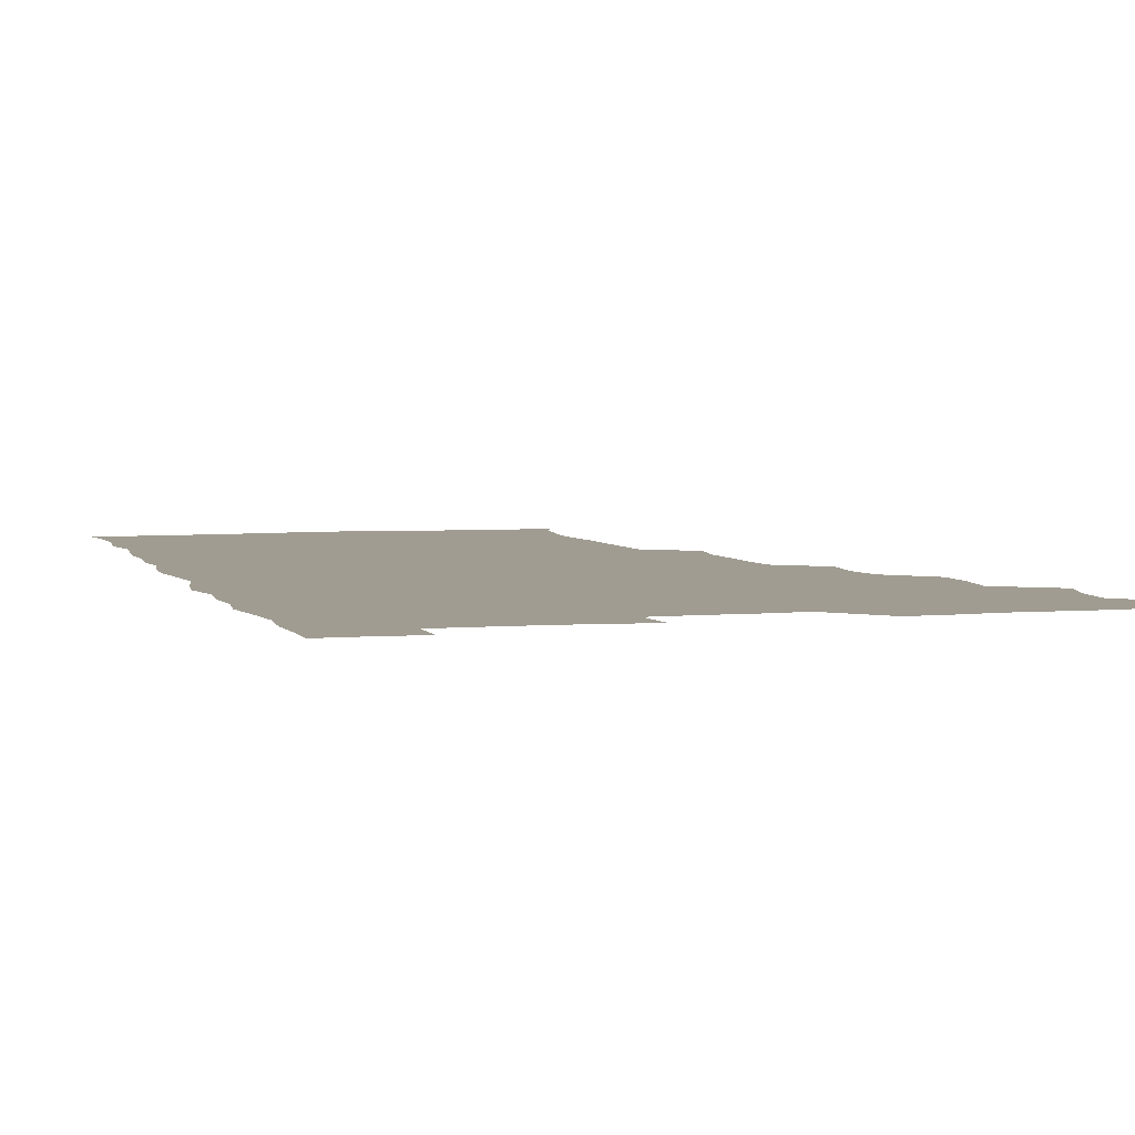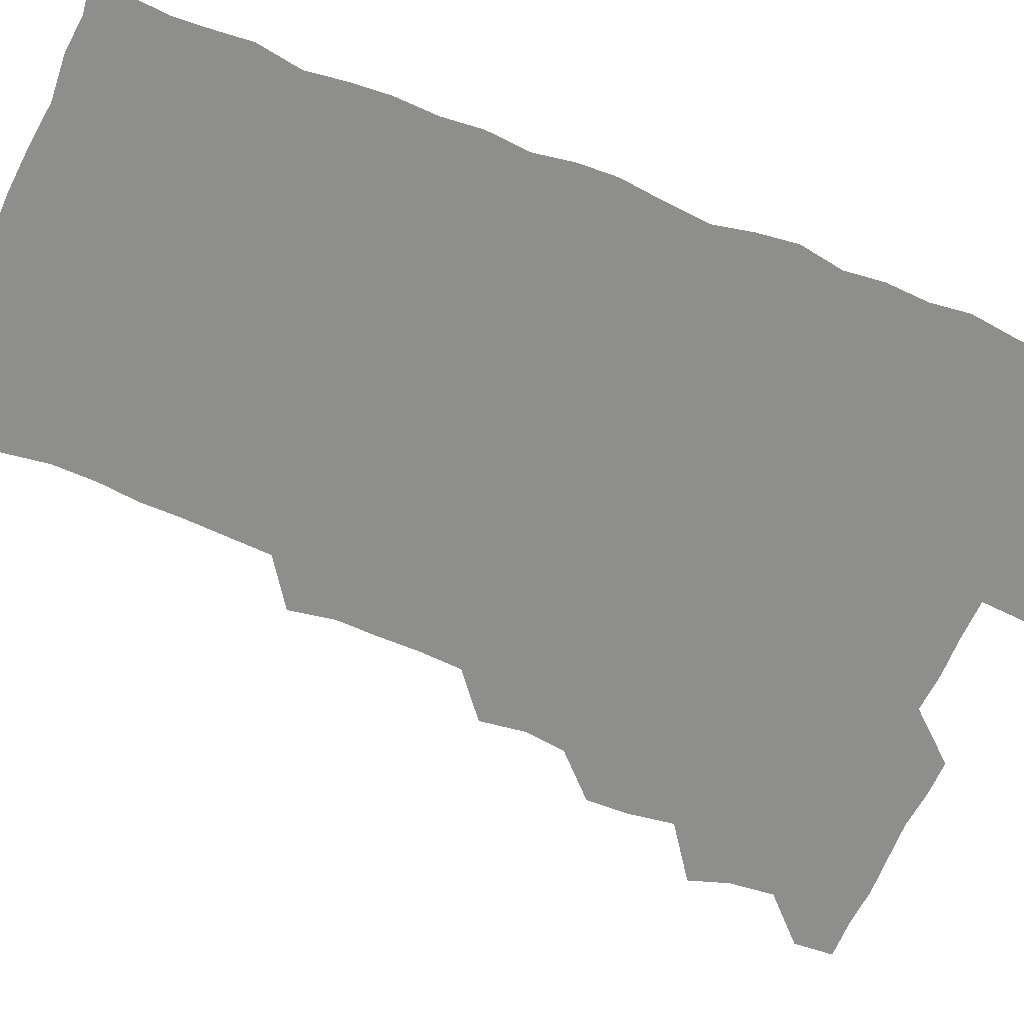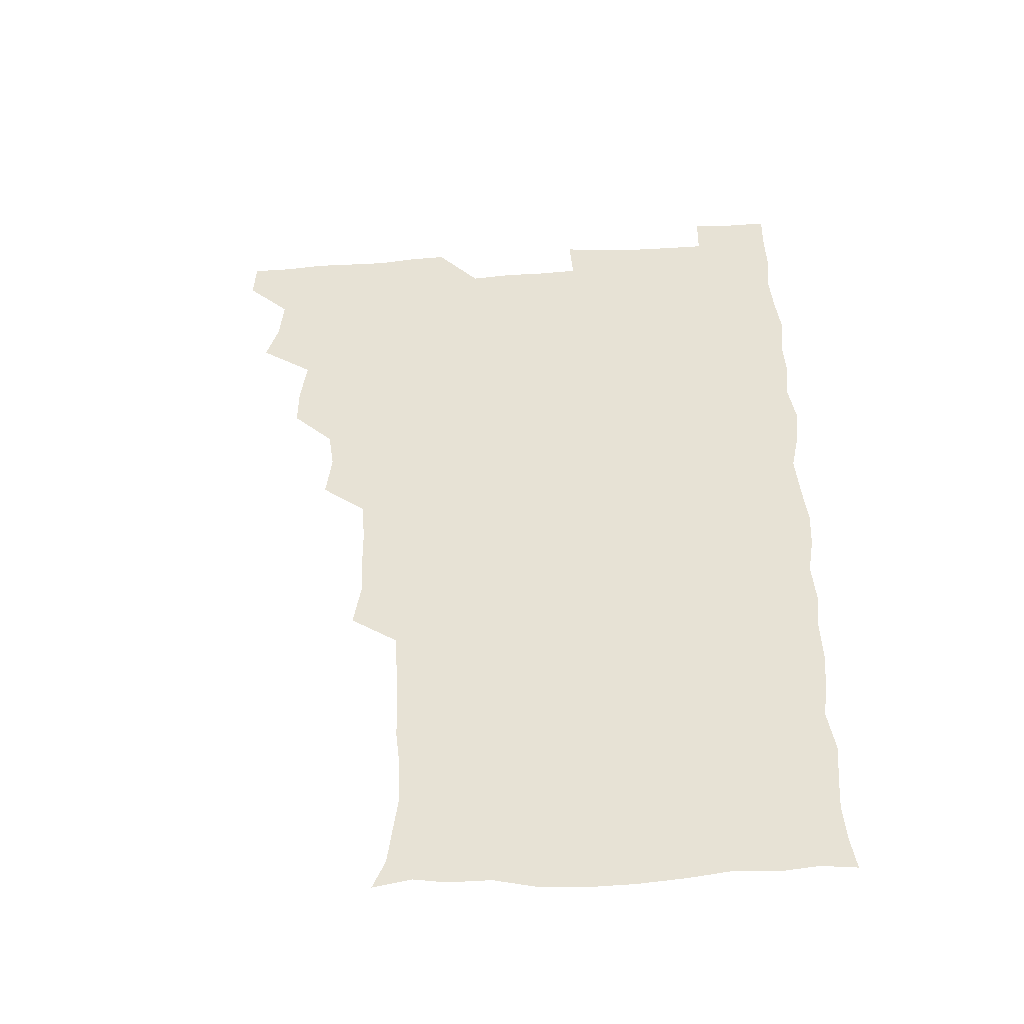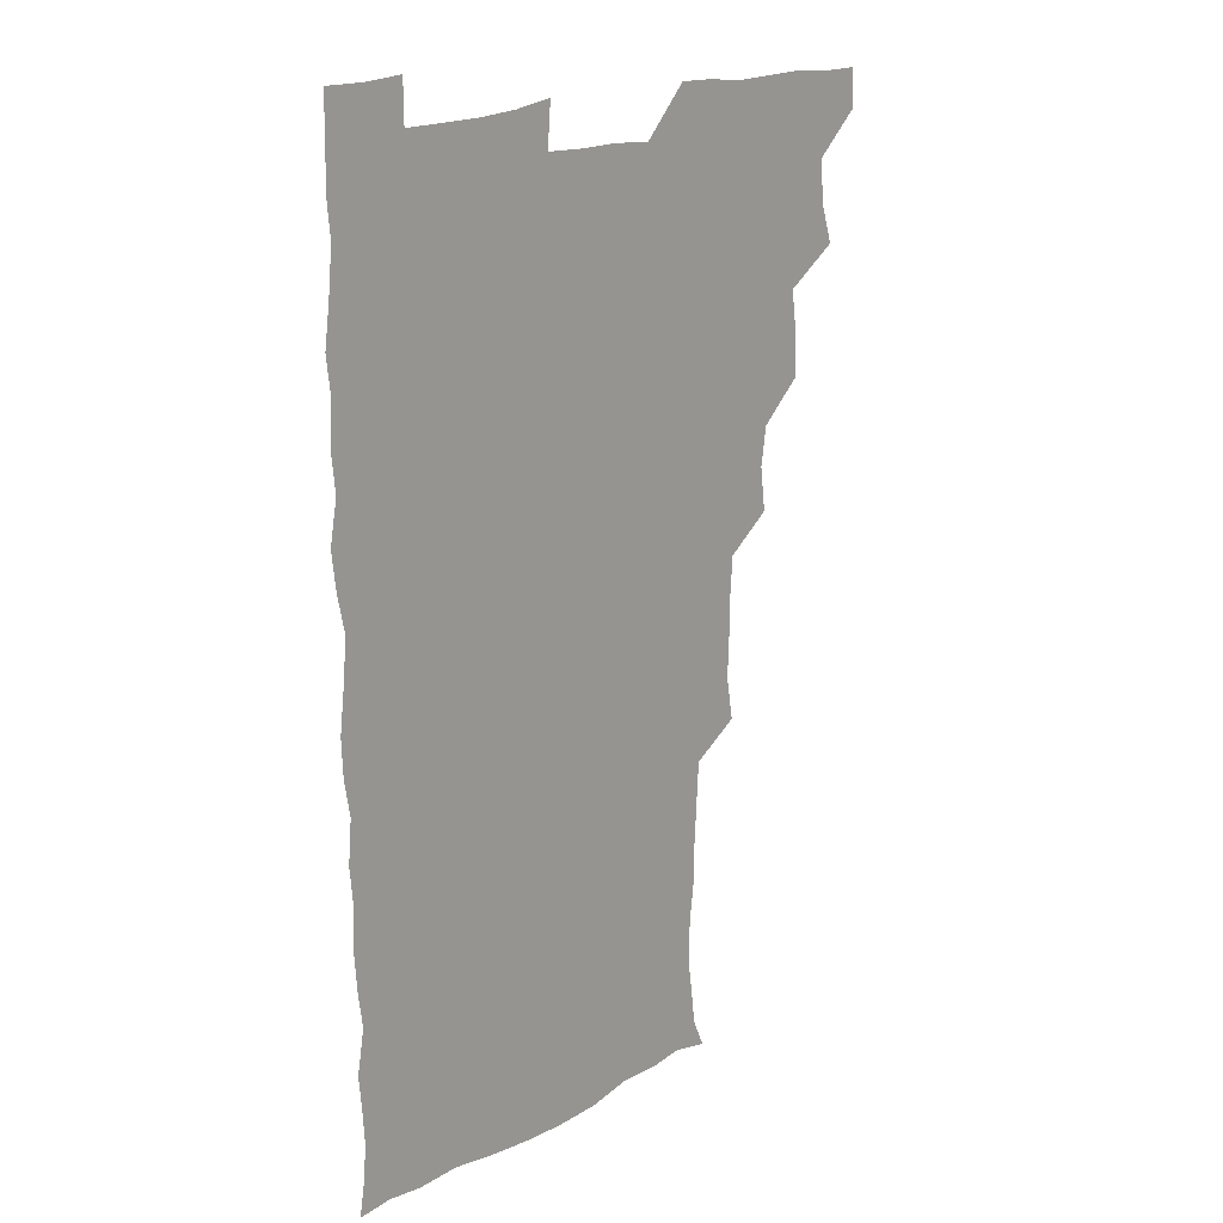
<metadata>
{"format":"obj","ext":"obj","renderer":"f3d","projection":"perspective","resolution":1024,"background":"white","views":[{"elev":4.3,"azim":163.5,"up":"+Z"},{"elev":-64.9,"azim":68.0,"up":"+Z"},{"elev":-46.4,"azim":4.0,"up":"+Y"},{"elev":19.0,"azim":134.8,"up":"+Y"}]}
</metadata>
<code>
v 480.1 540.9 0
v 481 555.7 0
v 490.5 493.9 0
v 495.1 508.6 0
v 496.5 525 0
v 496.9 540.2 0
v 496.1 555.7 0
v 508 447.2 0
v 508.1 462.3 0
v 510.5 479.9 0
v 513.5 496.3 0
v 511.4 510.3 0
v 512.8 525.3 0
v 512.3 539.9 0
v 510.7 557.1 0
v 523.5 400 0
v 525.6 417.3 0
v 523.4 432.2 0
v 526.9 450.2 0
v 526.6 465.7 0
v 525.9 480.5 0
v 526.9 495.8 0
v 527.5 510.8 0
v 527.7 525.1 0
v 527.4 539.3 0
v 525.8 556.7 0
v 539.3 323.2 0
v 542.1 340.2 0
v 541.5 354.8 0
v 541.3 370.4 0
v 540.3 386.8 0
v 540.4 403.5 0
v 540.7 419.5 0
v 543.1 437.1 0
v 541.3 450.8 0
v 542.4 466.4 0
v 542.7 481.5 0
v 541.4 496 0
v 542.2 510.6 0
v 542.1 525.2 0
v 541.7 539.7 0
v 540.8 556.4 0
v 553.1 193.5 0
v 557.8 204.6 0
v 559.2 216.4 0
v 561.3 231.8 0
v 560.8 248.1 0
v 559.1 263.2 0
v 558.8 279.2 0
v 558 294 0
v 557 311.3 0
v 557.8 329.2 0
v 557.4 344.2 0
v 557.3 359.5 0
v 557 374.7 0
v 556.6 390.2 0
v 557.3 406.4 0
v 557.1 421.8 0
v 556.8 436.7 0
v 558.3 452.7 0
v 557 466.6 0
v 557.5 481.6 0
v 558.5 496.2 0
v 557.2 510.8 0
v 556.6 525.6 0
v 556.1 540.5 0
v 555.3 558.1 0
v 567.5 196.3 0
v 569.4 206.6 0
v 574.7 224.5 0
v 575 239.7 0
v 574.7 254.6 0
v 574.5 270.1 0
v 573.2 284.1 0
v 571.9 298.2 0
v 573.2 316.7 0
v 573.1 332.2 0
v 572.9 346.7 0
v 573.1 362.2 0
v 571.9 376.3 0
v 572.6 392.5 0
v 571.6 406.5 0
v 572.5 422.6 0
v 571.9 437 0
v 572.2 452.3 0
v 572.1 466.9 0
v 572.5 481.8 0
v 572 496.3 0
v 572.6 510.5 0
v 571.8 525 0
v 570.7 540.4 0
v 568.9 558.5 0
v 579.3 194.4 0
v 586.6 212.4 0
v 589.2 228.9 0
v 588.5 242.2 0
v 589.6 259.6 0
v 588.5 272.7 0
v 587.5 286.5 0
v 588 303 0
v 587.4 317.2 0
v 586.5 331.2 0
v 588.3 349.3 0
v 587.7 362.8 0
v 587 377.3 0
v 587.1 392.7 0
v 587.3 407.9 0
v 587.5 423.1 0
v 586.8 437.3 0
v 586.9 452.3 0
v 587.6 467.7 0
v 587.3 481.7 0
v 586.9 496.2 0
v 586.8 510.8 0
v 586.1 525.8 0
v 585.3 540.3 0
v 595.5 194.5 0
v 601.2 212.3 0
v 602.5 228.4 0
v 602.8 243.6 0
v 602.8 258.5 0
v 602.2 272.5 0
v 602.1 288 0
v 602.1 303 0
v 602.1 318.8 0
v 602.6 335 0
v 601.9 347.2 0
v 601.9 363.4 0
v 601.9 378.5 0
v 602.4 394.4 0
v 601.8 407.7 0
v 602 423 0
v 601.7 437.5 0
v 601.6 452.2 0
v 601.7 467 0
v 601.8 481.6 0
v 602.1 496.2 0
v 601.7 510.8 0
v 600.8 526.3 0
v 600.2 541.5 0
v 611.5 190.8 0
v 616.1 213.7 0
v 617 229.6 0
v 616.9 243.6 0
v 617 259.3 0
v 616.7 273.3 0
v 616.4 287.3 0
v 616.5 304 0
v 616.8 320.1 0
v 616.6 334.5 0
v 616.4 347.8 0
v 616.4 363.4 0
v 616.4 378.1 0
v 616.3 393.4 0
v 616.1 406.7 0
v 616.5 423.4 0
v 616.3 437.5 0
v 616.5 452.7 0
v 616.5 467.3 0
v 616.4 481.5 0
v 616.5 496.2 0
v 616.7 510.7 0
v 616.9 525 0
v 615.8 541.4 0
v 628.8 189.8 0
v 630.7 212.2 0
v 631.1 229.3 0
v 631.1 244.5 0
v 631.3 259.7 0
v 631.2 273.8 0
v 631.2 289.3 0
v 631.1 303.9 0
v 631 319.2 0
v 630.9 333.8 0
v 630.9 348.4 0
v 630.9 363.1 0
v 630.9 378.8 0
v 630.8 393 0
v 630.9 407.8 0
v 630.9 423.6 0
v 630.9 437.6 0
v 631 452.5 0
v 631 467.1 0
v 631 481.6 0
v 631.2 496.2 0
v 631.3 510.6 0
v 631.5 524.8 0
v 631.1 542.1 0
v 629.8 558.9 0
v 645.9 190.3 0
v 645.7 213.2 0
v 645.5 229.4 0
v 645.6 243.2 0
v 645.3 259.5 0
v 645.8 274.5 0
v 645.5 289 0
v 645.4 305.1 0
v 645.5 319.4 0
v 645.5 333.2 0
v 645.5 347.7 0
v 645.4 363.8 0
v 645.3 378.6 0
v 645.4 393.3 0
v 645.4 408.1 0
v 645.2 423.4 0
v 645.5 437.8 0
v 645.4 452.7 0
v 645.7 467.2 0
v 645.9 482.2 0
v 646 496.5 0
v 646 510.7 0
v 646 525.4 0
v 645.9 540.7 0
v 644.6 556.7 0
v 663.2 191.9 0
v 660.8 212.6 0
v 660.2 228.5 0
v 659.6 243.8 0
v 661.5 255.2 0
v 659.9 273.7 0
v 659.9 288.5 0
v 659.9 303.5 0
v 659.6 319.2 0
v 659.7 333.9 0
v 659.8 348.5 0
v 659.7 363.7 0
v 659.7 378.5 0
v 660 392.8 0
v 659.8 408.1 0
v 660.1 422.6 0
v 660 437.7 0
v 660.5 452 0
v 660.2 467.3 0
v 660.3 481.9 0
v 660.3 496.6 0
v 660.7 511.2 0
v 660.7 525.8 0
v 660.9 540.1 0
v 659.9 555.7 0
v 679.8 194.1 0
v 676.1 211.8 0
v 674.2 229.5 0
v 674.9 242.3 0
v 674.7 257 0
v 673.1 275.8 0
v 674 288.7 0
v 673.5 305.1 0
v 673.5 319.7 0
v 673.8 333.9 0
v 674.2 348.1 0
v 673.6 364.2 0
v 674.1 378.1 0
v 674.2 392.8 0
v 675.4 406.6 0
v 675 421.9 0
v 674.4 437.6 0
v 674.9 452.1 0
v 674.9 467 0
v 674.4 482.5 0
v 674.8 496.7 0
v 675.2 511.1 0
v 675.5 525.9 0
v 675.5 540.7 0
v 675.4 555.6 0
v 696 193.2 0
v 691.4 210.6 0
v 688.1 229.1 0
v 688.7 242.6 0
v 688.2 258.5 0
v 688.7 272.4 0
v 687.8 288.7 0
v 688.5 302.6 0
v 686.9 319.5 0
v 688.6 332.5 0
v 688.5 347.6 0
v 689.4 362 0
v 688.5 377.5 0
v 688.9 392 0
v 689.6 406.4 0
v 689.1 422.2 0
v 689.9 436.4 0
v 689.5 451.8 0
v 689.6 466.6 0
v 689.3 481.8 0
v 689.8 496.3 0
v 689.8 511.2 0
v 690.2 525.8 0
v 690.4 540.4 0
v 690.6 555.6 0
v 690.7 571.5 0
v 709.7 194.7 0
v 705.7 210.1 0
v 704.8 224.5 0
v 704.2 239.5 0
v 702.3 256.3 0
v 702.8 270.2 0
v 703.2 285.2 0
v 702.9 300.7 0
v 703.7 315 0
v 703.8 330.1 0
v 703.9 345 0
v 705.5 359.2 0
v 704.8 374.7 0
v 704.1 390 0
v 704.5 405 0
v 704.1 420.9 0
v 703.6 436.2 0
v 705.3 450 0
v 705.2 465.3 0
v 703.4 481.5 0
v 705.1 495.5 0
v 705 510.5 0
v 704.8 525.7 0
v 704.9 540.3 0
v 705.8 555.6 0
v 705.9 570.6 0
v 722.9 193.3 0
v 720.7 206.3 0
v 719.6 220.1 0
v 720.4 233.2 0
v 721.6 246.8 0
v 718.7 263.6 0
v 720.6 277.7 0
v 721.6 292.4 0
v 720.9 308.3 0
v 722.2 323.1 0
v 720.8 339.6 0
v 723.1 353.9 0
v 723.6 368.4 0
v 721.7 384.6 0
v 720.2 401.5 0
v 723.1 416.1 0
v 724.8 430.8 0
v 721.9 447.2 0
v 723.3 461.7 0
v 722.4 477.7 0
v 724 492.2 0
v 721.9 508.3 0
v 720.3 525.1 0
v 721.6 540.4 0
v 721 555.7 0
v 721.1 570.8 0
f 5 6 1
f 1 6 2
f 6 7 2
f 10 11 3
f 3 11 4
f 11 12 4
f 4 12 5
f 12 13 5
f 5 13 6
f 13 14 6
f 6 14 7
f 14 15 7
f 18 19 8
f 8 19 9
f 19 20 9
f 9 20 10
f 20 21 10
f 10 21 11
f 21 22 11
f 11 22 12
f 22 23 12
f 12 23 13
f 23 24 13
f 13 24 14
f 24 25 14
f 14 25 15
f 25 26 15
f 31 32 16
f 16 32 17
f 32 33 17
f 17 33 18
f 33 34 18
f 18 34 19
f 34 35 19
f 19 35 20
f 35 36 20
f 20 36 21
f 36 37 21
f 21 37 22
f 37 38 22
f 22 38 23
f 38 39 23
f 23 39 24
f 39 40 24
f 24 40 25
f 40 41 25
f 25 41 26
f 41 42 26
f 51 52 27
f 27 52 28
f 52 53 28
f 28 53 29
f 53 54 29
f 29 54 30
f 54 55 30
f 30 55 31
f 55 56 31
f 31 56 32
f 56 57 32
f 32 57 33
f 57 58 33
f 33 58 34
f 58 59 34
f 34 59 35
f 59 60 35
f 35 60 36
f 60 61 36
f 36 61 37
f 61 62 37
f 37 62 38
f 62 63 38
f 38 63 39
f 63 64 39
f 39 64 40
f 64 65 40
f 40 65 41
f 65 66 41
f 41 66 42
f 66 67 42
f 43 68 44
f 68 69 44
f 44 69 45
f 69 70 45
f 45 70 46
f 70 71 46
f 46 71 47
f 71 72 47
f 47 72 48
f 72 73 48
f 48 73 49
f 73 74 49
f 49 74 50
f 74 75 50
f 50 75 51
f 75 76 51
f 51 76 52
f 76 77 52
f 52 77 53
f 77 78 53
f 53 78 54
f 78 79 54
f 54 79 55
f 79 80 55
f 55 80 56
f 80 81 56
f 56 81 57
f 81 82 57
f 57 82 58
f 82 83 58
f 58 83 59
f 83 84 59
f 59 84 60
f 84 85 60
f 60 85 61
f 85 86 61
f 61 86 62
f 86 87 62
f 62 87 63
f 87 88 63
f 63 88 64
f 88 89 64
f 64 89 65
f 89 90 65
f 65 90 66
f 90 91 66
f 66 91 67
f 91 92 67
f 68 93 69
f 93 94 69
f 69 94 70
f 94 95 70
f 70 95 71
f 95 96 71
f 71 96 72
f 96 97 72
f 72 97 73
f 97 98 73
f 73 98 74
f 98 99 74
f 74 99 75
f 99 100 75
f 75 100 76
f 100 101 76
f 76 101 77
f 101 102 77
f 77 102 78
f 102 103 78
f 78 103 79
f 103 104 79
f 79 104 80
f 104 105 80
f 80 105 81
f 105 106 81
f 81 106 82
f 106 107 82
f 82 107 83
f 107 108 83
f 83 108 84
f 108 109 84
f 84 109 85
f 109 110 85
f 85 110 86
f 110 111 86
f 86 111 87
f 111 112 87
f 87 112 88
f 112 113 88
f 88 113 89
f 113 114 89
f 89 114 90
f 114 115 90
f 90 115 91
f 115 116 91
f 91 116 92
f 93 117 94
f 117 118 94
f 94 118 95
f 118 119 95
f 95 119 96
f 119 120 96
f 96 120 97
f 120 121 97
f 97 121 98
f 121 122 98
f 98 122 99
f 122 123 99
f 99 123 100
f 123 124 100
f 100 124 101
f 124 125 101
f 101 125 102
f 125 126 102
f 102 126 103
f 126 127 103
f 103 127 104
f 127 128 104
f 104 128 105
f 128 129 105
f 105 129 106
f 129 130 106
f 106 130 107
f 130 131 107
f 107 131 108
f 131 132 108
f 108 132 109
f 132 133 109
f 109 133 110
f 133 134 110
f 110 134 111
f 134 135 111
f 111 135 112
f 135 136 112
f 112 136 113
f 136 137 113
f 113 137 114
f 137 138 114
f 114 138 115
f 138 139 115
f 115 139 116
f 139 140 116
f 117 141 118
f 141 142 118
f 118 142 119
f 142 143 119
f 119 143 120
f 143 144 120
f 120 144 121
f 144 145 121
f 121 145 122
f 145 146 122
f 122 146 123
f 146 147 123
f 123 147 124
f 147 148 124
f 124 148 125
f 148 149 125
f 125 149 126
f 149 150 126
f 126 150 127
f 150 151 127
f 127 151 128
f 151 152 128
f 128 152 129
f 152 153 129
f 129 153 130
f 153 154 130
f 130 154 131
f 154 155 131
f 131 155 132
f 155 156 132
f 132 156 133
f 156 157 133
f 133 157 134
f 157 158 134
f 134 158 135
f 158 159 135
f 135 159 136
f 159 160 136
f 136 160 137
f 160 161 137
f 137 161 138
f 161 162 138
f 138 162 139
f 162 163 139
f 139 163 140
f 163 164 140
f 141 165 142
f 165 166 142
f 142 166 143
f 166 167 143
f 143 167 144
f 167 168 144
f 144 168 145
f 168 169 145
f 145 169 146
f 169 170 146
f 146 170 147
f 170 171 147
f 147 171 148
f 171 172 148
f 148 172 149
f 172 173 149
f 149 173 150
f 173 174 150
f 150 174 151
f 174 175 151
f 151 175 152
f 175 176 152
f 152 176 153
f 176 177 153
f 153 177 154
f 177 178 154
f 154 178 155
f 178 179 155
f 155 179 156
f 179 180 156
f 156 180 157
f 180 181 157
f 157 181 158
f 181 182 158
f 158 182 159
f 182 183 159
f 159 183 160
f 183 184 160
f 160 184 161
f 184 185 161
f 161 185 162
f 185 186 162
f 162 186 163
f 186 187 163
f 163 187 164
f 187 188 164
f 165 190 166
f 190 191 166
f 166 191 167
f 191 192 167
f 167 192 168
f 192 193 168
f 168 193 169
f 193 194 169
f 169 194 170
f 194 195 170
f 170 195 171
f 195 196 171
f 171 196 172
f 196 197 172
f 172 197 173
f 197 198 173
f 173 198 174
f 198 199 174
f 174 199 175
f 199 200 175
f 175 200 176
f 200 201 176
f 176 201 177
f 201 202 177
f 177 202 178
f 202 203 178
f 178 203 179
f 203 204 179
f 179 204 180
f 204 205 180
f 180 205 181
f 205 206 181
f 181 206 182
f 206 207 182
f 182 207 183
f 207 208 183
f 183 208 184
f 208 209 184
f 184 209 185
f 209 210 185
f 185 210 186
f 210 211 186
f 186 211 187
f 211 212 187
f 187 212 188
f 212 213 188
f 188 213 189
f 213 214 189
f 190 215 191
f 215 216 191
f 191 216 192
f 216 217 192
f 192 217 193
f 217 218 193
f 193 218 194
f 218 219 194
f 194 219 195
f 219 220 195
f 195 220 196
f 220 221 196
f 196 221 197
f 221 222 197
f 197 222 198
f 222 223 198
f 198 223 199
f 223 224 199
f 199 224 200
f 224 225 200
f 200 225 201
f 225 226 201
f 201 226 202
f 226 227 202
f 202 227 203
f 227 228 203
f 203 228 204
f 228 229 204
f 204 229 205
f 229 230 205
f 205 230 206
f 230 231 206
f 206 231 207
f 231 232 207
f 207 232 208
f 232 233 208
f 208 233 209
f 233 234 209
f 209 234 210
f 234 235 210
f 210 235 211
f 235 236 211
f 211 236 212
f 236 237 212
f 212 237 213
f 237 238 213
f 213 238 214
f 238 239 214
f 215 240 216
f 240 241 216
f 216 241 217
f 241 242 217
f 217 242 218
f 242 243 218
f 218 243 219
f 243 244 219
f 219 244 220
f 244 245 220
f 220 245 221
f 245 246 221
f 221 246 222
f 246 247 222
f 222 247 223
f 247 248 223
f 223 248 224
f 248 249 224
f 224 249 225
f 249 250 225
f 225 250 226
f 250 251 226
f 226 251 227
f 251 252 227
f 227 252 228
f 252 253 228
f 228 253 229
f 253 254 229
f 229 254 230
f 254 255 230
f 230 255 231
f 255 256 231
f 231 256 232
f 256 257 232
f 232 257 233
f 257 258 233
f 233 258 234
f 258 259 234
f 234 259 235
f 259 260 235
f 235 260 236
f 260 261 236
f 236 261 237
f 261 262 237
f 237 262 238
f 262 263 238
f 238 263 239
f 263 264 239
f 240 265 241
f 265 266 241
f 241 266 242
f 266 267 242
f 242 267 243
f 267 268 243
f 243 268 244
f 268 269 244
f 244 269 245
f 269 270 245
f 245 270 246
f 270 271 246
f 246 271 247
f 271 272 247
f 247 272 248
f 272 273 248
f 248 273 249
f 273 274 249
f 249 274 250
f 274 275 250
f 250 275 251
f 275 276 251
f 251 276 252
f 276 277 252
f 252 277 253
f 277 278 253
f 253 278 254
f 278 279 254
f 254 279 255
f 279 280 255
f 255 280 256
f 280 281 256
f 256 281 257
f 281 282 257
f 257 282 258
f 282 283 258
f 258 283 259
f 283 284 259
f 259 284 260
f 284 285 260
f 260 285 261
f 285 286 261
f 261 286 262
f 286 287 262
f 262 287 263
f 287 288 263
f 263 288 264
f 288 289 264
f 265 291 266
f 291 292 266
f 266 292 267
f 292 293 267
f 267 293 268
f 293 294 268
f 268 294 269
f 294 295 269
f 269 295 270
f 295 296 270
f 270 296 271
f 296 297 271
f 271 297 272
f 297 298 272
f 272 298 273
f 298 299 273
f 273 299 274
f 299 300 274
f 274 300 275
f 300 301 275
f 275 301 276
f 301 302 276
f 276 302 277
f 302 303 277
f 277 303 278
f 303 304 278
f 278 304 279
f 304 305 279
f 279 305 280
f 305 306 280
f 280 306 281
f 306 307 281
f 281 307 282
f 307 308 282
f 282 308 283
f 308 309 283
f 283 309 284
f 309 310 284
f 284 310 285
f 310 311 285
f 285 311 286
f 311 312 286
f 286 312 287
f 312 313 287
f 287 313 288
f 313 314 288
f 288 314 289
f 314 315 289
f 289 315 290
f 315 316 290
f 291 317 292
f 317 318 292
f 292 318 293
f 318 319 293
f 293 319 294
f 319 320 294
f 294 320 295
f 320 321 295
f 295 321 296
f 321 322 296
f 296 322 297
f 322 323 297
f 297 323 298
f 323 324 298
f 298 324 299
f 324 325 299
f 299 325 300
f 325 326 300
f 300 326 301
f 326 327 301
f 301 327 302
f 327 328 302
f 302 328 303
f 328 329 303
f 303 329 304
f 329 330 304
f 304 330 305
f 330 331 305
f 305 331 306
f 331 332 306
f 306 332 307
f 332 333 307
f 307 333 308
f 333 334 308
f 308 334 309
f 334 335 309
f 309 335 310
f 335 336 310
f 310 336 311
f 336 337 311
f 311 337 312
f 337 338 312
f 312 338 313
f 338 339 313
f 313 339 314
f 339 340 314
f 314 340 315
f 340 341 315
f 315 341 316
f 341 342 316

</code>
